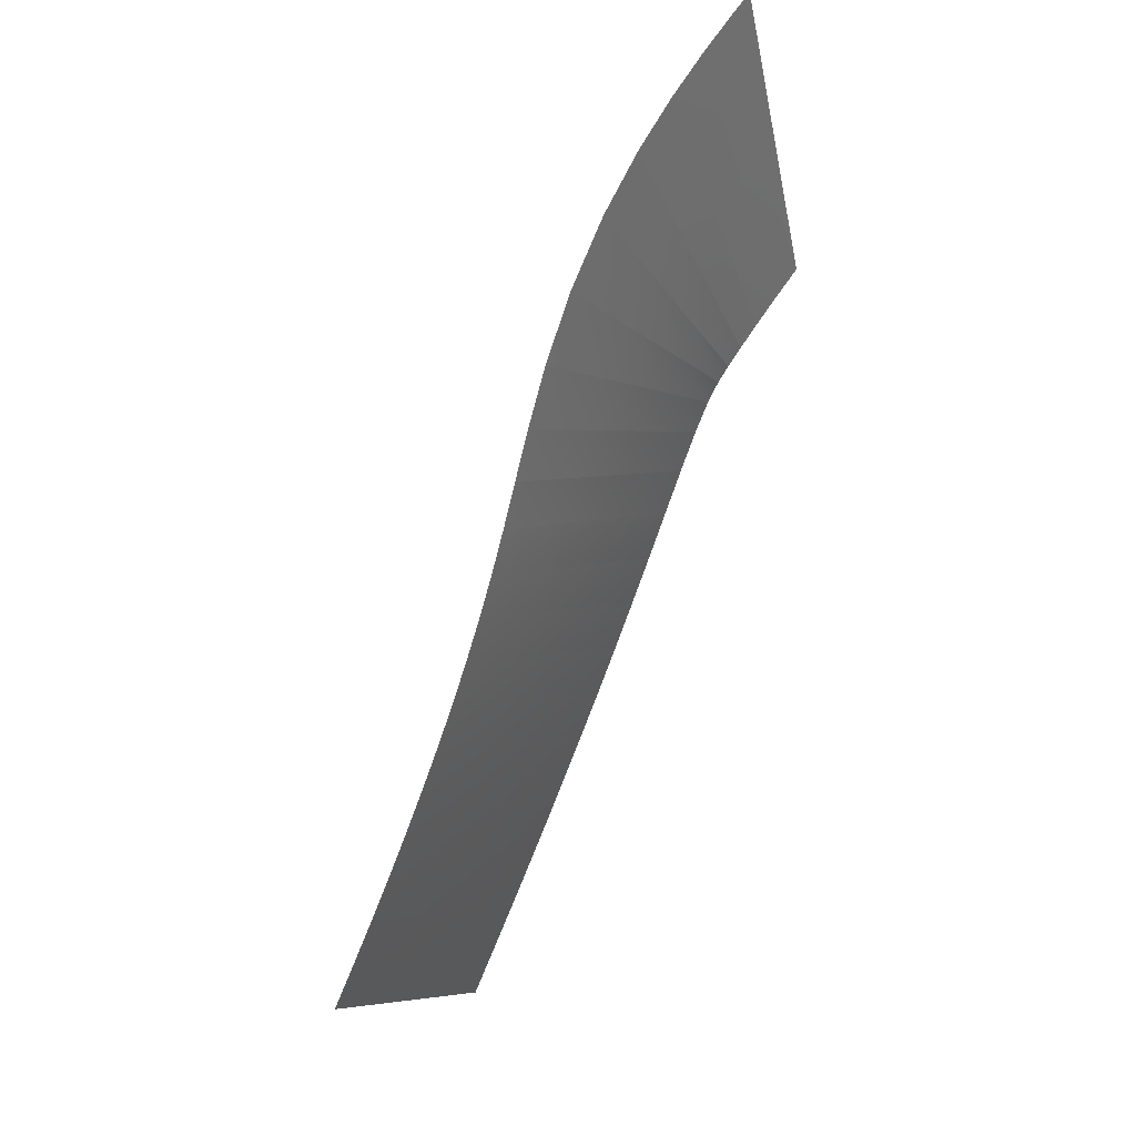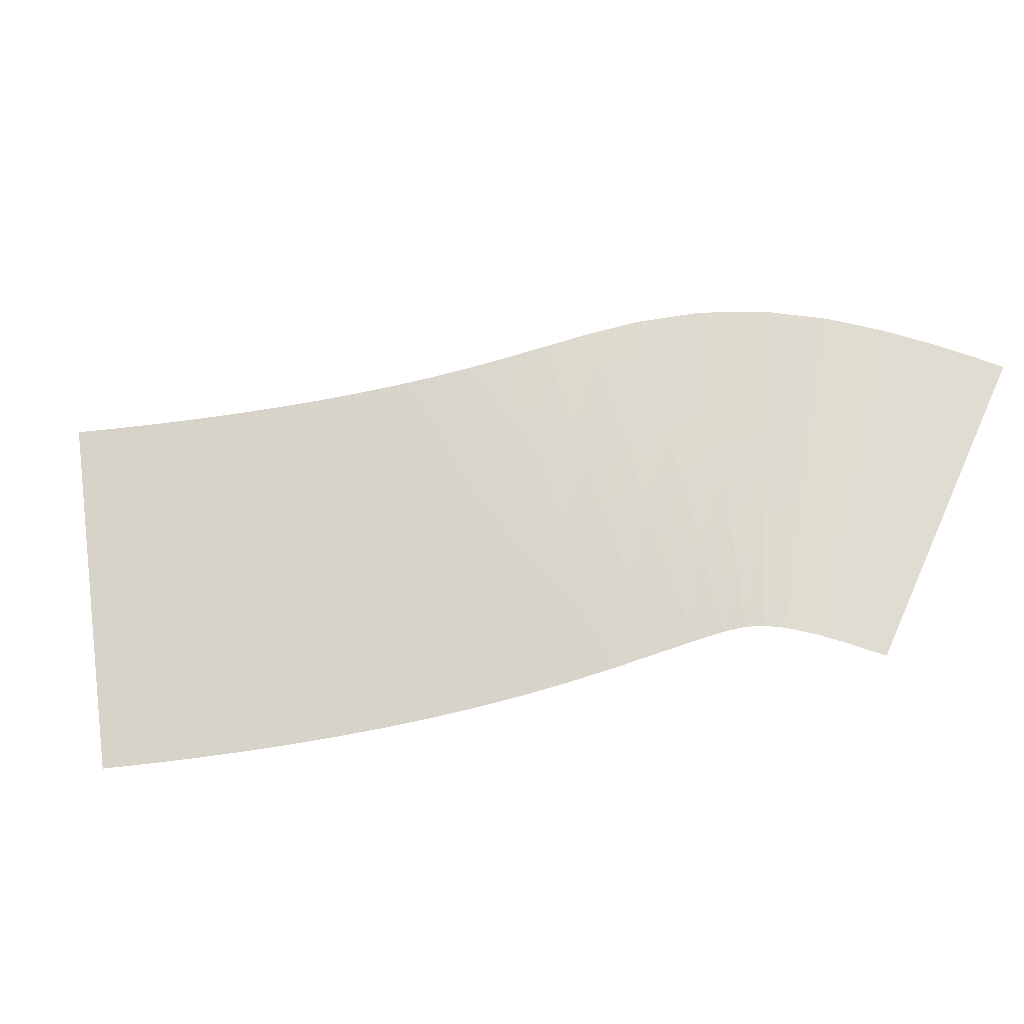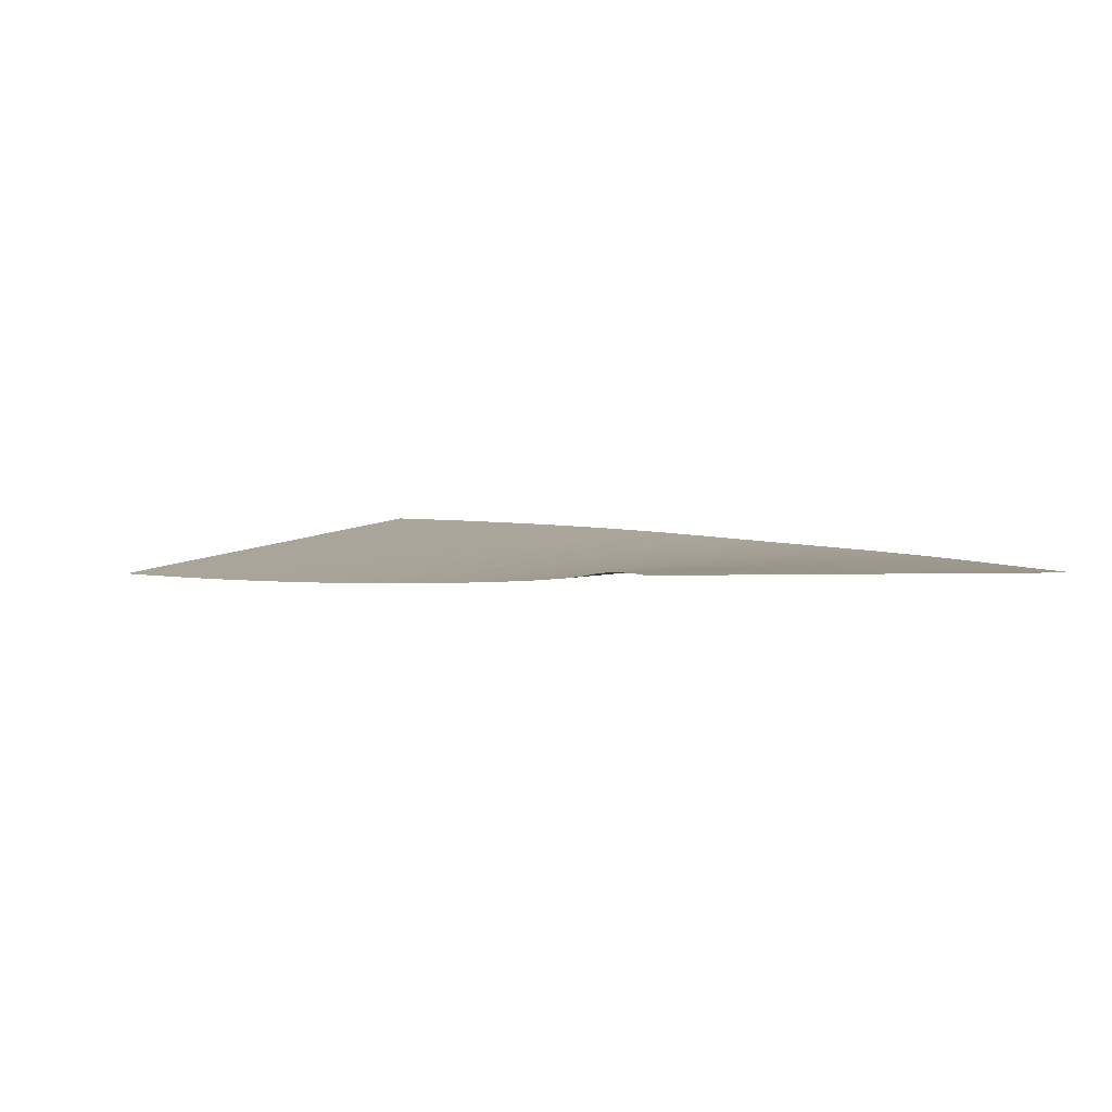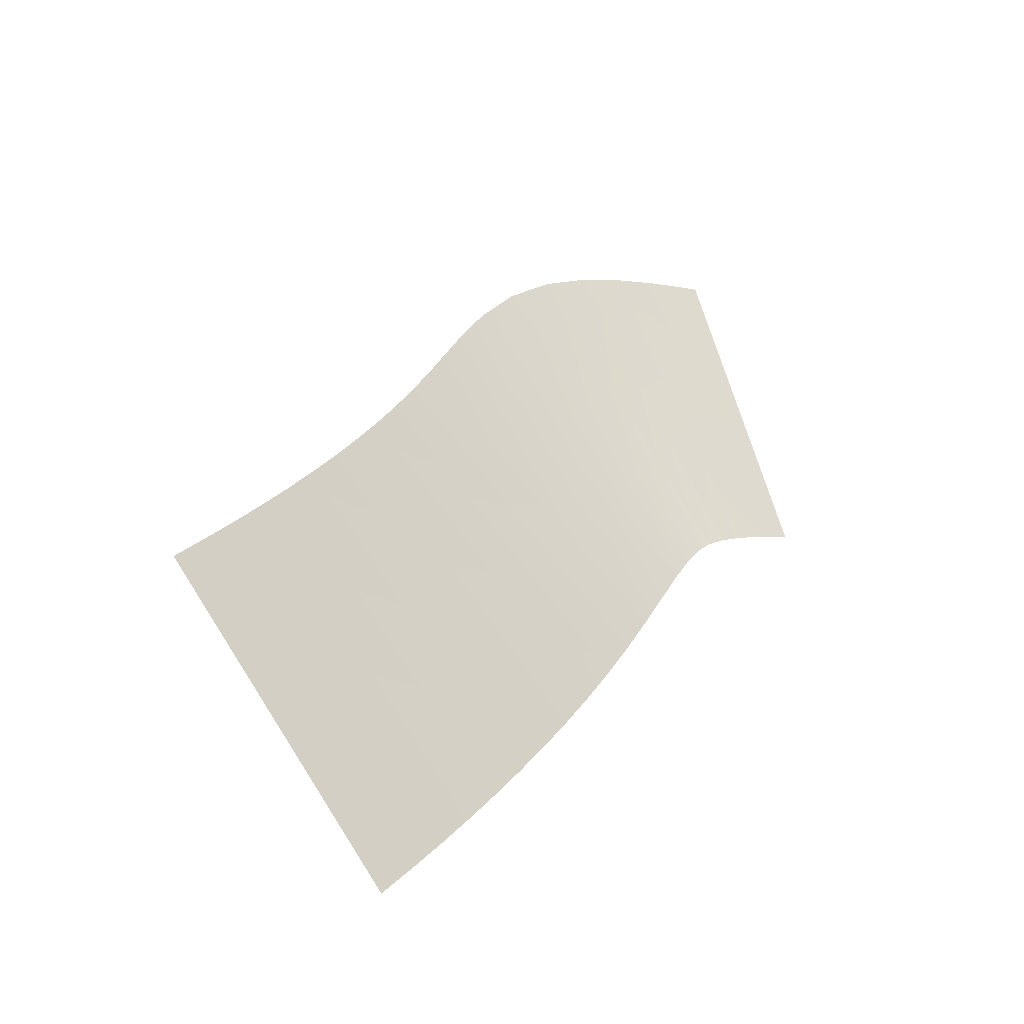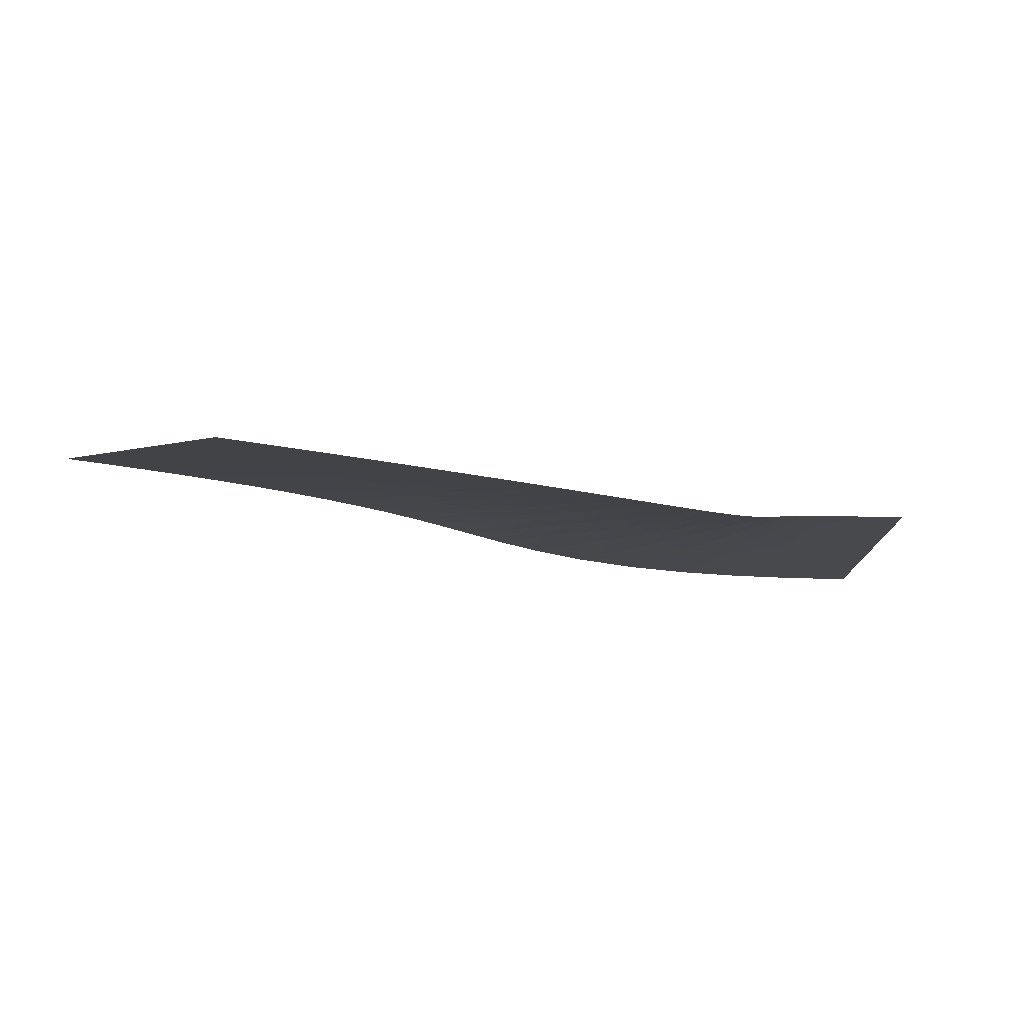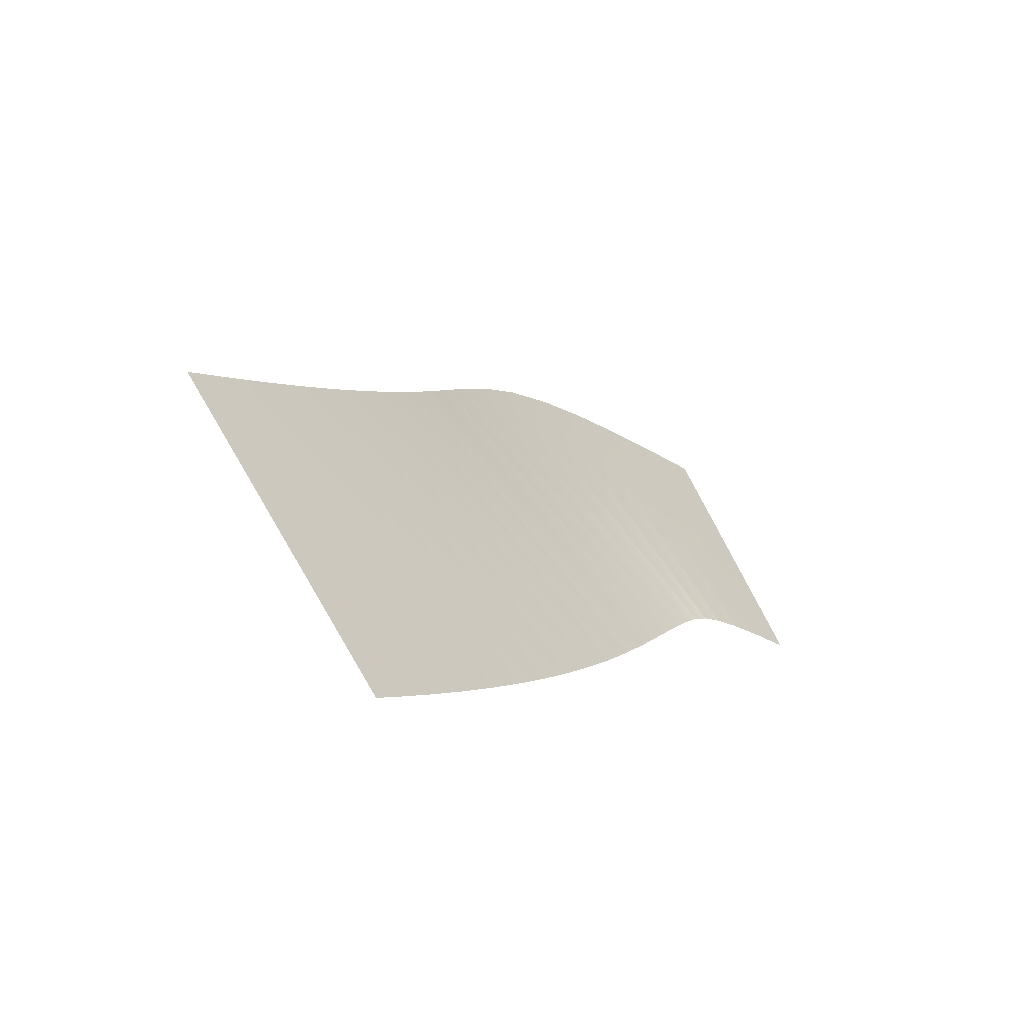
<metadata>
{"format":"obj","ext":"obj","renderer":"f3d","projection":"perspective","resolution":1024,"background":"white","views":[{"elev":36.5,"azim":126.3,"up":"+Z"},{"elev":69.0,"azim":-137.5,"up":"+Y"},{"elev":2.2,"azim":-80.0,"up":"+Y"},{"elev":-38.8,"azim":144.7,"up":"+Z"},{"elev":-12.3,"azim":-163.5,"up":"+Y"},{"elev":-64.4,"azim":142.3,"up":"+Z"}]}
</metadata>
<code>
g Track1_track_12
v 44.09 1.114 64.68
v 42.85 1.112 66.09
v 39.11 0.3706 62.86
v 40.37 0.3713 61.43
v 35.37 -0.3706 59.63
v 36.64 -0.3713 58.17
v 31.62 -1.112 56.4
v 32.92 -1.114 54.91
v 42.85 1.112 66.09
v 41.69 1.106 67.46
v 37.9 0.3685 64.28
v 39.11 0.3706 62.86
v 34.12 -0.3685 61.1
v 35.37 -0.3706 59.63
v 30.33 -1.106 57.92
v 31.62 -1.112 56.4
v 41.69 1.106 67.46
v 40.55 1.095 68.84
v 36.71 0.365 65.72
v 37.9 0.3685 64.28
v 32.88 -0.365 62.59
v 34.12 -0.3685 61.1
v 29.05 -1.095 59.47
v 30.33 -1.106 57.92
v 40.55 1.095 68.84
v 39.44 1.079 70.23
v 35.55 0.3596 67.17
v 36.71 0.365 65.72
v 31.67 -0.3596 64.1
v 32.88 -0.365 62.59
v 27.78 -1.079 61.04
v 29.05 -1.095 59.47
v 39.44 1.079 70.23
v 38.36 1.057 71.62
v 34.42 0.3523 68.63
v 35.55 0.3596 67.17
v 30.48 -0.3523 65.64
v 31.67 -0.3596 64.1
v 26.54 -1.057 62.64
v 27.78 -1.079 61.04
v 38.36 1.057 71.62
v 37.32 1.028 73.03
v 33.32 0.3426 70.11
v 34.42 0.3523 68.63
v 29.32 -0.3426 67.19
v 30.48 -0.3523 65.64
v 25.32 -1.028 64.27
v 26.54 -1.057 62.64
v 37.32 1.028 73.03
v 36.32 0.9903 74.44
v 32.25 0.3301 71.61
v 33.32 0.3426 70.11
v 28.18 -0.3301 68.78
v 29.32 -0.3426 67.19
v 24.12 -0.9903 65.94
v 25.32 -1.028 64.27
v 36.32 0.9903 74.44
v 35.35 0.9428 75.87
v 31.22 0.3143 73.13
v 32.25 0.3301 71.61
v 27.08 -0.3143 70.4
v 28.18 -0.3301 68.78
v 22.94 -0.9428 67.66
v 24.12 -0.9903 65.94
v 35.35 0.9428 75.87
v 34.43 0.8837 77.32
v 30.22 0.2946 74.68
v 31.22 0.3143 73.13
v 26.01 -0.2946 72.05
v 27.08 -0.3143 70.4
v 21.8 -0.8837 69.42
v 22.94 -0.9428 67.66
v 34.43 0.8837 77.32
v 33.55 0.8118 78.78
v 29.27 0.2706 76.25
v 30.22 0.2946 74.68
v 24.99 -0.2706 73.73
v 26.01 -0.2946 72.05
v 20.71 -0.8118 71.2
v 21.8 -0.8837 69.42
v 33.55 0.8118 78.78
v 32.69 0.7259 80.29
v 28.35 0.242 77.86
v 29.27 0.2706 76.25
v 24.02 -0.242 75.42
v 24.99 -0.2706 73.73
v 19.68 -0.7259 72.99
v 20.71 -0.8118 71.2
v 32.69 0.7259 80.29
v 31.82 0.6266 81.9
v 28.35 0.242 77.86
v 27.45 0.2089 79.51
v 24.02 -0.242 75.42
v 23.09 -0.2089 77.11
v 19.68 -0.7259 72.99
v 18.72 -0.6266 74.71
v 31.82 0.6266 81.9
v 30.84 0.5166 83.7
v 27.45 0.2089 79.51
v 26.52 0.1722 81.22
v 23.09 -0.2089 77.11
v 22.19 -0.1722 78.73
v 18.72 -0.6266 74.71
v 17.87 -0.5166 76.25
v 30.84 0.5166 83.7
v 29.59 0.3994 85.79
v 26.52 0.1722 81.22
v 25.44 0.1331 83
v 22.19 -0.1722 78.73
v 21.3 -0.1331 80.21
v 17.87 -0.5166 76.25
v 17.16 -0.3994 77.42
v 29.59 0.3994 85.79
v 27.86 0.2801 88.07
v 25.44 0.1331 83
v 24.11 0.09336 84.78
v 21.3 -0.1331 80.21
v 20.35 -0.09336 81.48
v 17.16 -0.3994 77.42
v 16.6 -0.2801 78.18
v 27.86 0.2801 88.07
v 25.69 0.1722 90.2
v 24.11 0.09336 84.78
v 22.48 0.05739 86.37
v 20.35 -0.09336 81.48
v 19.26 -0.05739 82.54
v 16.6 -0.2801 78.18
v 16.05 -0.1722 78.72
v 25.69 0.1722 90.2
v 23.38 0.09115 91.88
v 22.48 0.05739 86.37
v 20.68 0.03038 87.67
v 19.26 -0.05739 82.54
v 17.97 -0.03038 83.47
v 16.05 -0.1722 78.72
v 15.27 -0.09115 79.26
v 23.38 0.09115 91.88
v 21.16 0.03968 93.15
v 20.68 0.03038 87.67
v 18.83 0.01323 88.73
v 16.51 -0.01323 84.3
v 17.97 -0.03038 83.47
v 15.27 -0.09115 79.26
v 14.18 -0.03968 79.87
v 21.16 0.03968 93.15
v 19.06 0.01168 94.16
v 16.99 0.003895 89.61
v 18.83 0.01323 88.73
v 16.51 -0.01323 84.3
v 14.92 -0.003895 85.06
v 12.85 -0.01168 80.51
v 14.18 -0.03968 79.87
v 19.06 0.01168 94.16
v 17.13 0.0007306 95
v 16.99 0.003895 89.61
v 15.18 0.0002435 90.39
v 13.24 -0.0002435 85.78
v 14.92 -0.003895 85.06
v 11.3 -0.0007306 81.18
v 12.85 -0.01168 80.51
v 17.13 0.0007306 95
v 15.97 1.046e-05 95.45
v 14.38 3.486e-06 90.71
v 15.18 0.0002435 90.39
v 12.8 -3.486e-06 85.97
v 13.24 -0.0002435 85.78
v 11.21 -1.046e-05 81.23
v 11.3 -0.0007306 81.18
g Track Texture
f 2 1 3
f 3 1 4
f 3 4 5
f 5 4 6
f 5 6 7
f 7 6 8
f 10 9 11
f 11 9 12
f 11 12 13
f 13 12 14
f 13 14 15
f 15 14 16
f 18 17 19
f 19 17 20
f 19 20 21
f 21 20 22
f 21 22 23
f 23 22 24
f 26 25 27
f 27 25 28
f 27 28 29
f 29 28 30
f 29 30 31
f 31 30 32
f 34 33 35
f 35 33 36
f 35 36 37
f 37 36 38
f 37 38 39
f 39 38 40
f 42 41 43
f 43 41 44
f 43 44 45
f 45 44 46
f 45 46 47
f 47 46 48
f 50 49 51
f 51 49 52
f 51 52 53
f 53 52 54
f 53 54 55
f 55 54 56
f 58 57 59
f 59 57 60
f 59 60 61
f 61 60 62
f 61 62 63
f 63 62 64
f 66 65 67
f 67 65 68
f 67 68 69
f 69 68 70
f 69 70 71
f 71 70 72
f 74 73 75
f 75 73 76
f 75 76 77
f 77 76 78
f 77 78 79
f 79 78 80
f 82 81 83
f 83 81 84
f 83 84 85
f 85 84 86
f 85 86 87
f 87 86 88
f 90 89 91
f 90 91 92
f 92 91 93
f 92 93 94
f 94 93 95
f 94 95 96
f 98 97 99
f 98 99 100
f 100 99 101
f 100 101 102
f 102 101 103
f 102 103 104
f 106 105 107
f 106 107 108
f 108 107 109
f 108 109 110
f 110 109 111
f 110 111 112
f 114 113 115
f 114 115 116
f 116 115 117
f 116 117 118
f 118 117 119
f 118 119 120
f 122 121 123
f 122 123 124
f 124 123 125
f 124 125 126
f 126 125 127
f 126 127 128
f 130 129 131
f 130 131 132
f 132 131 133
f 132 133 134
f 134 133 135
f 134 135 136
f 138 137 139
f 138 139 140
f 140 139 141
f 141 139 142
f 141 142 143
f 141 143 144
f 146 145 147
f 147 145 148
f 147 148 149
f 147 149 150
f 150 149 151
f 151 149 152
f 154 153 155
f 154 155 156
f 156 155 157
f 157 155 158
f 157 158 159
f 159 158 160
f 162 161 163
f 163 161 164
f 163 164 165
f 165 164 166
f 165 166 167
f 167 166 168

</code>
